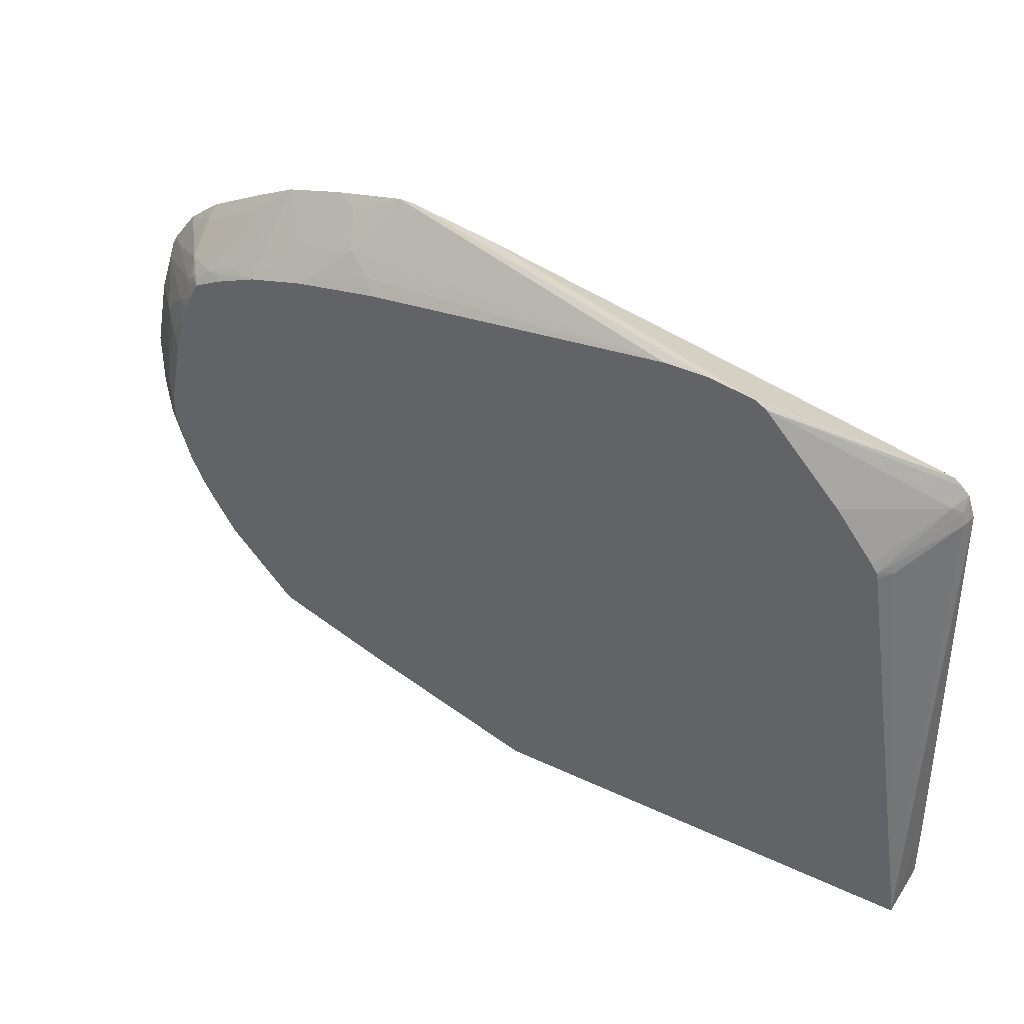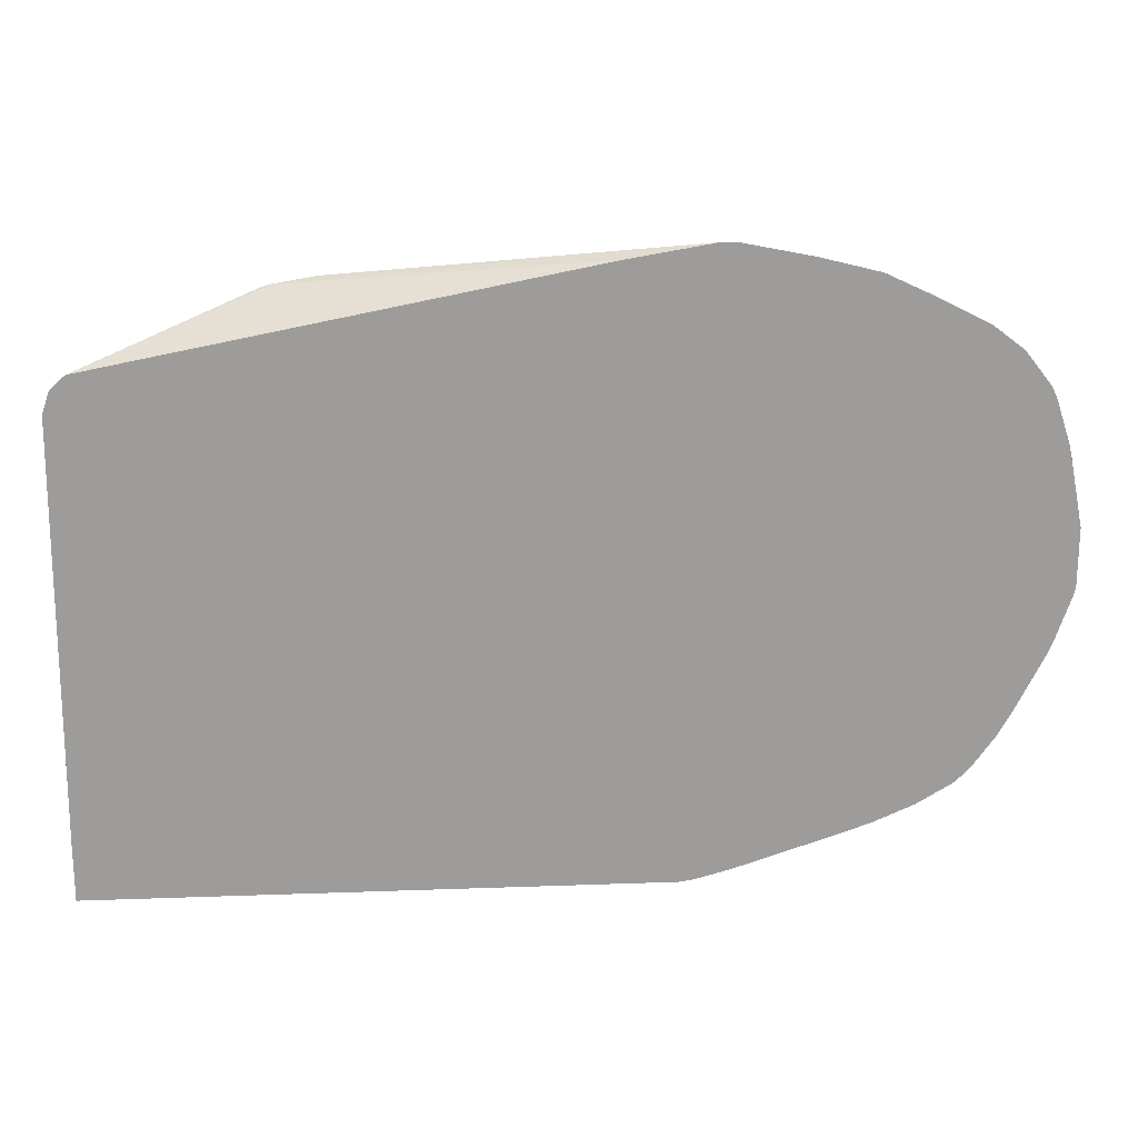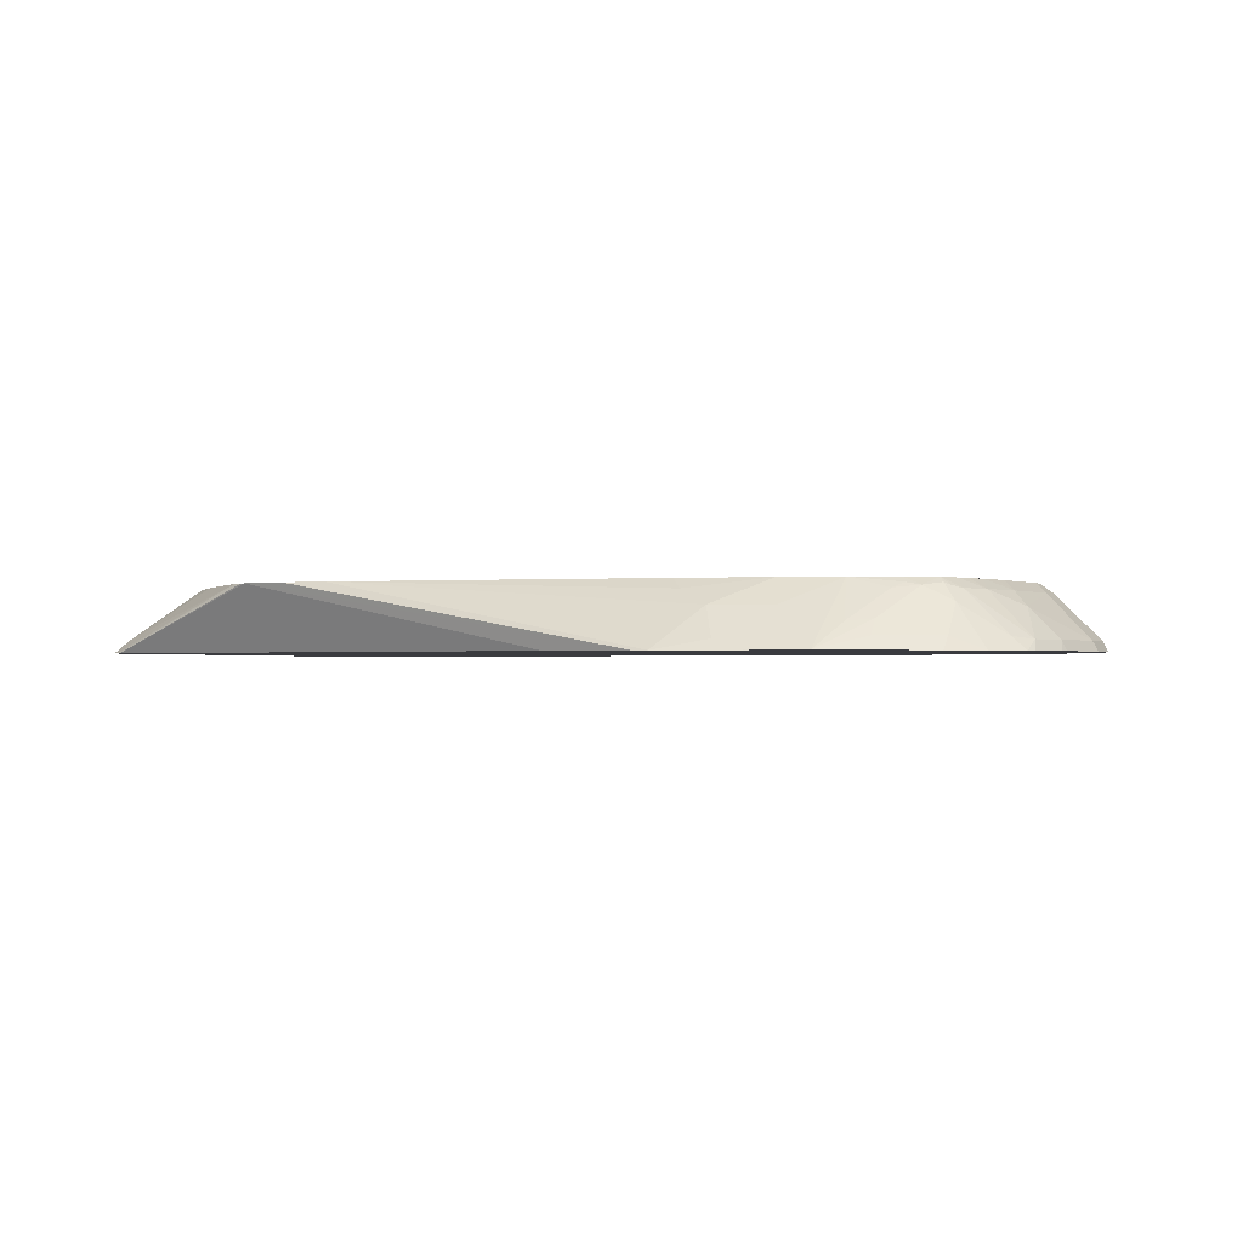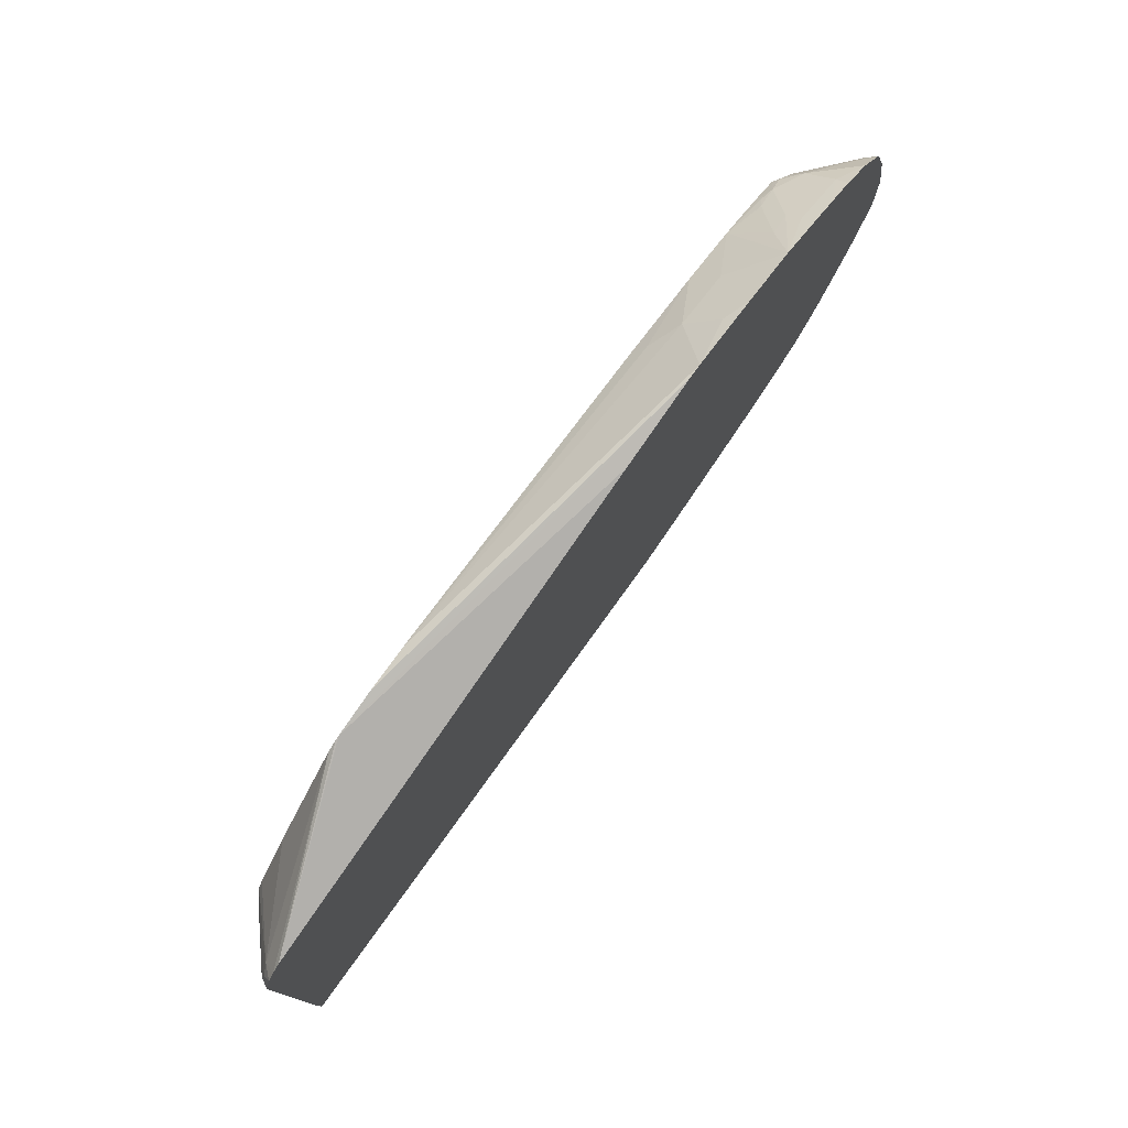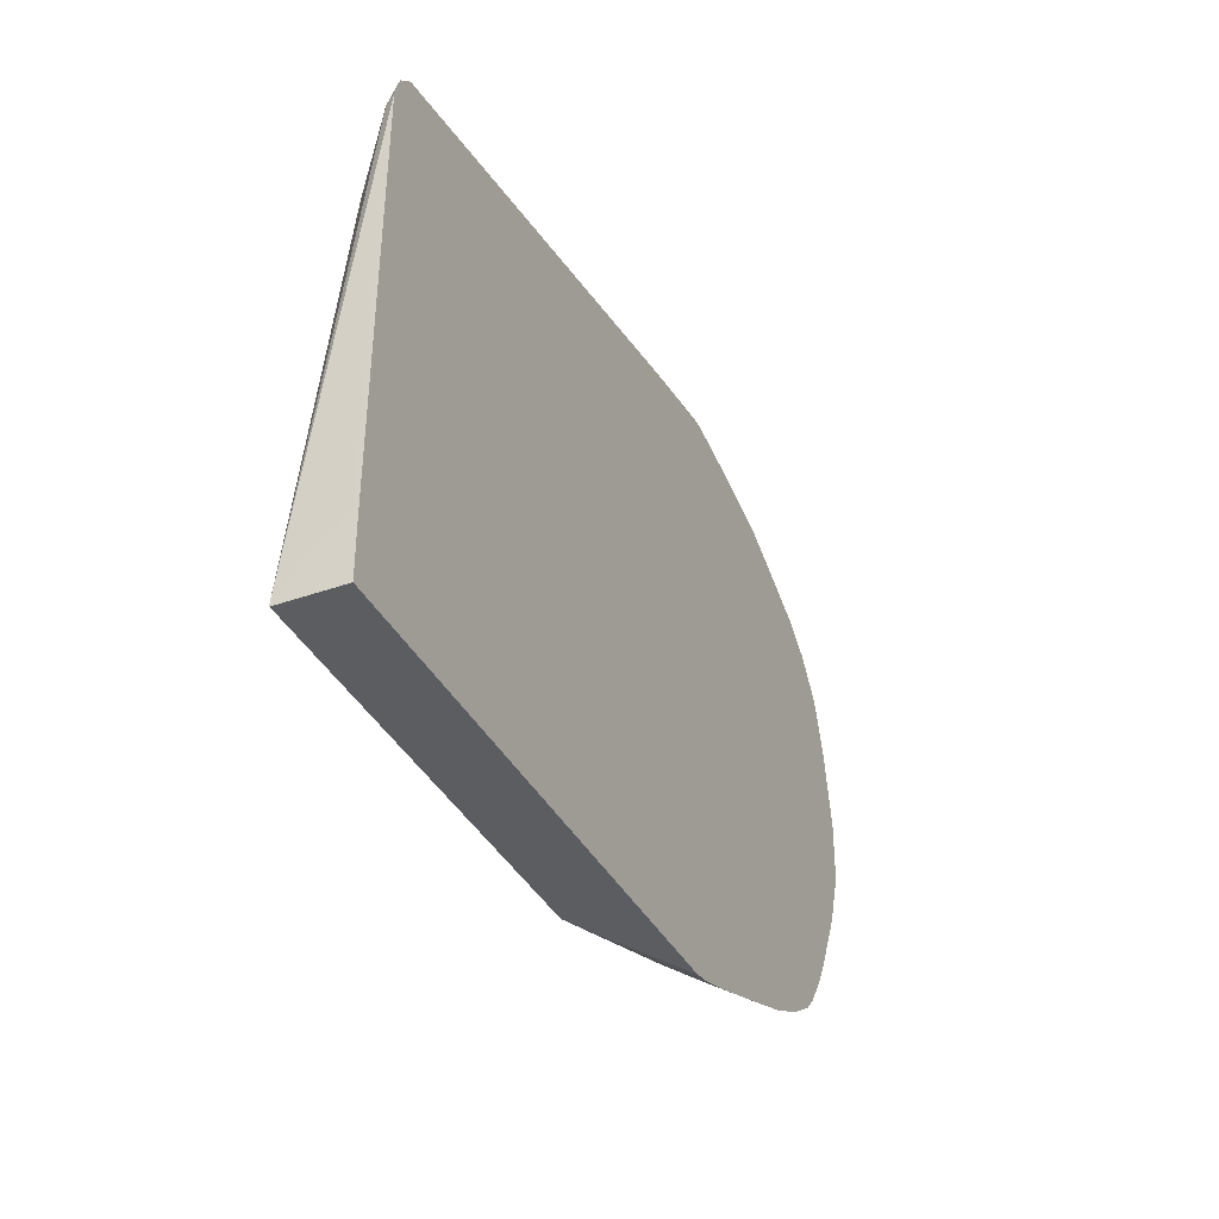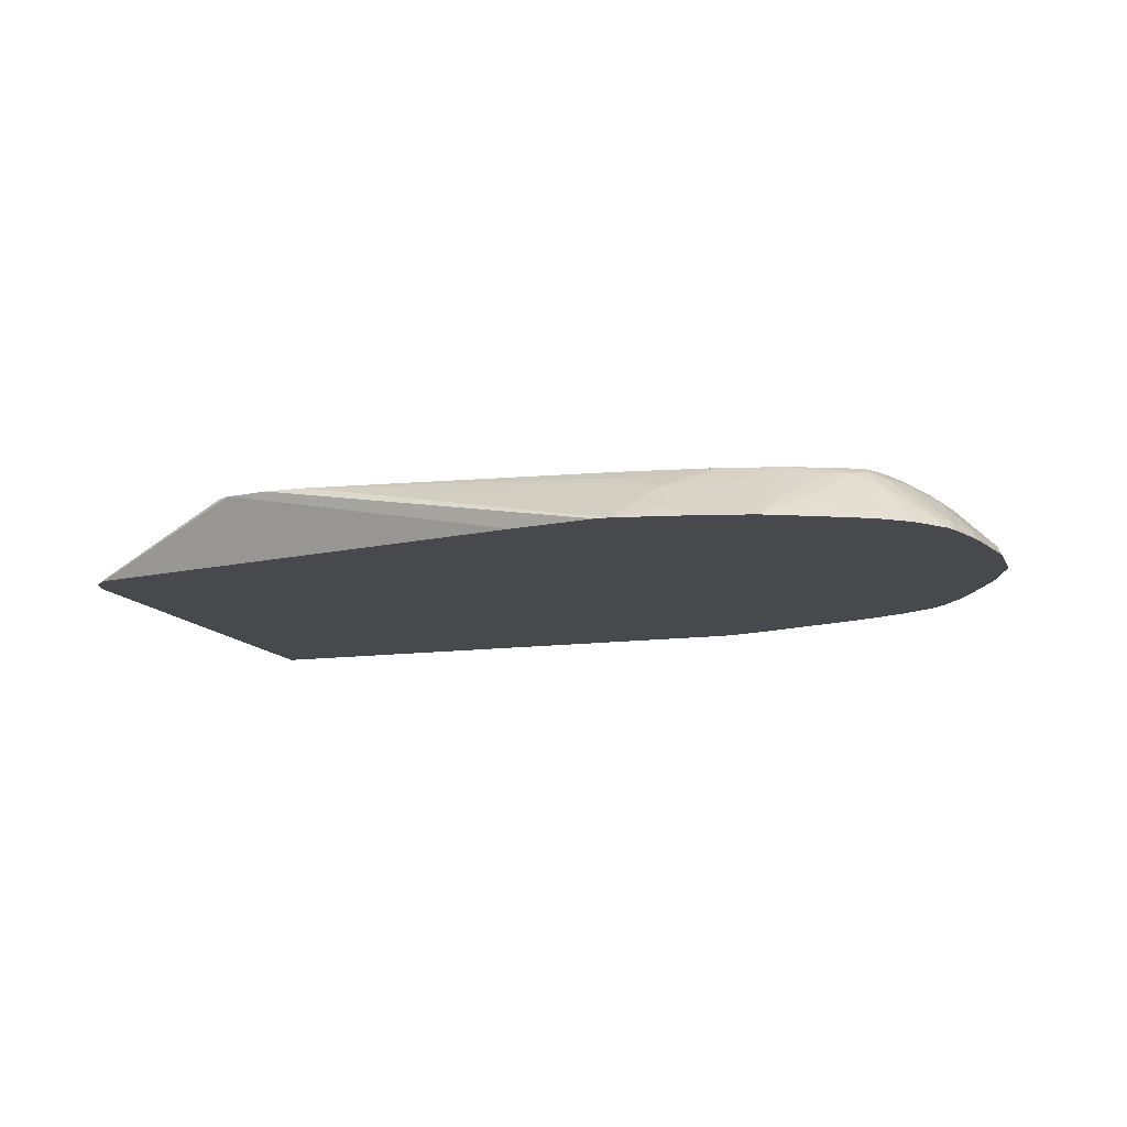
<metadata>
{"format":"obj","ext":"obj","renderer":"f3d","projection":"perspective","resolution":1024,"background":"white","views":[{"elev":39.7,"azim":30.4,"up":"+Y"},{"elev":20.3,"azim":176.2,"up":"+Y"},{"elev":-1.3,"azim":-158.7,"up":"+Z"},{"elev":78.0,"azim":125.8,"up":"+Y"},{"elev":-37.2,"azim":114.6,"up":"+Y"},{"elev":-12.3,"azim":-162.1,"up":"+Z"}]}
</metadata>
<code>
v -0.2187 0.6334 0.3846
v -0.2364 0.6334 0.3846
v 0.213 0.5858 0.4616
v 0.2662 0.5769 0.4616
v -0.1125 0.6157 0.3846
v -0.3252 0.6157 0.3846
v -0.2959 0.6096 0.3965
v -0.2781 0.574 0.432
v 0.1597 0.5858 0.4616
v 0.2713 0.5757 0.4616
v 0.481 0.5002 0.3846
v -0.3964 0.5978 0.3846
v -0.3965 0.5977 0.3847
v -0.3491 0.5563 0.432
v -0.2426 0.5563 0.4498
v -0.4083 0.506 0.4616
v -0.3373 0.5237 0.4616
v -0.2308 0.5415 0.4616
v 0.284 0.5681 0.4616
v 0.491 0.4917 0.3846
v -0.3966 0.5977 0.3846
v -0.4469 0.5741 0.3846
v -0.4482 0.5593 0.3995
v -0.4482 0.5415 0.4172
v -0.4201 0.5563 0.4143
v -0.4556 0.503 0.4498
v -0.4674 0.4912 0.4557
v -0.4628 0.4844 0.4616
v 0.3788 0.4675 0.4616
v 0.4882 0.4704 0.3995
v 0.4917 0.491 0.3846
v -0.4824 0.5564 0.3846
v -0.5192 0.5237 0.3995
v -0.5192 0.506 0.4172
v -0.4837 0.4882 0.4527
v -0.4983 0.4666 0.4616
v 0.4261 0.4084 0.4616
v 0.4332 0.3977 0.4616
v 0.5 0.4646 0.3936
v 0.5003 0.4825 0.3846
v -0.5178 0.5386 0.3846
v -0.5566 0.5088 0.3846
v -0.5192 0.4882 0.435
v -0.5029 0.4734 0.4557
v -0.5104 0.4704 0.4527
v -0.5207 0.4616 0.4498
v -0.511 0.4438 0.4616
v 0.435 0.3905 0.4616
v 0.4497 0.3965 0.4498
v 0.503 0.4498 0.3965
v 0.5091 0.4559 0.3846
v -0.5888 0.4676 0.3846
v -0.5725 0.4704 0.3995
v -0.5149 0.4793 0.4439
v -0.5385 0.426 0.4498
v -0.5917 0.4438 0.3965
v -0.5149 0.435 0.4616
v 0.5149 -0.1242 0.4616
v 0.5149 -0.1065 0.4439
v 0.5149 -0.05326 0.3906
v 0.5149 -0.05326 0.3846
v -0.5949 0.4555 0.3846
v -0.5288 0.3981 0.4616
v -0.5187 0.426 0.4616
v -0.574 0.3906 0.432
v -0.5562 0.3728 0.4498
v -0.6095 0.3906 0.3965
v -0.5917 0.3906 0.4143
v 0.5149 -0.129 0.4616
v 0.5149 -0.129 0.3846
v -0.6127 0.4023 0.3846
v -0.5364 0.3728 0.4616
v -0.6273 0.3018 0.3965
v -0.574 0.284 0.4498
v -0.5415 0.3551 0.4616
v -0.6157 0.3906 0.3846
v -0.03085 -0.129 0.4616
v -0.1854 -0.129 0.3846
v -0.6334 0.3018 0.3846
v -0.6273 0.2309 0.3965
v -0.6095 0.284 0.4143
v -0.574 0.2309 0.4498
v -0.5593 0.2662 0.4616
v -0.05333 -0.129 0.4514
v -0.2536 -0.06087 0.4616
v -0.2307 -0.07691 0.4498
v -0.2129 -0.09468 0.432
v -0.2307 -0.1124 0.3965
v -0.1598 -0.129 0.3981
v -0.2056 -0.1259 0.3846
v -0.6334 0.2309 0.3846
v -0.6313 0.2209 0.3846
v -0.6095 0.1776 0.3965
v -0.6095 0.2309 0.4143
v -0.5562 0.1776 0.4498
v -0.5402 0.1725 0.4616
v -0.5557 0.2255 0.4616
v -0.5593 0.2397 0.4616
v -0.3069 -0.04311 0.4616
v -0.3905 -0.02363 0.4498
v -0.2485 -0.09468 0.4143
v -0.3905 -0.05915 0.3965
v -0.2662 -0.1081 0.3846
v -0.2555 -0.1115 0.3846
v -0.2409 -0.116 0.3846
v -0.6131 0.1674 0.3846
v -0.5917 0.1776 0.4143
v -0.6066 0.1508 0.3846
v -0.574 0.1065 0.3965
v -0.5385 0.1421 0.4498
v -0.5224 0.137 0.4616
v -0.3601 -0.02534 0.4616
v -0.3905 -0.01489 0.4616
v -0.4172 -0.02661 0.4305
v -0.4083 -0.04139 0.4143
v -0.4349 -0.04437 0.395
v -0.4113 -0.05915 0.3846
v -0.3728 -0.07259 0.3846
v -0.5562 0.1065 0.4143
v -0.5711 0.07974 0.3846
v -0.5562 0.07108 0.3965
v -0.5385 0.1065 0.432
v -0.5149 0.1244 0.4616
v -0.3926 -0.01377 0.4616
v -0.4527 -0.008849 0.4305
v -0.4705 -0.02661 0.395
v -0.4616 -0.03714 0.3846
v -0.5543 0.04929 0.3846
v -0.5415 0.04444 0.395
v -0.5237 0.07996 0.4305
v -0.4793 0.07108 0.4616
v -0.3994 -0.008849 0.4616
v -0.4083 -4.225e-05 0.4616
v -0.4882 0.02668 0.4305
v -0.507 -0.009894 0.3846
v -0.4689 -0.03288 0.3846
v -0.5504 0.04369 0.3846
v -0.5248 0.007869 0.3846
v -0.4261 0.01772 0.4616
f 73 91 80
f 73 79 91
f 69 78 70
f 69 89 78
f 69 84 89
f 66 83 75
f 67 73 68
f 67 79 73
f 67 71 76
f 73 80 94
f 66 75 72
f 66 74 83
f 69 77 84
f 67 76 79
f 77 85 86
f 73 81 74
f 80 107 94
f 80 93 107
f 65 74 66
f 80 92 93
f 80 91 92
f 78 89 90
f 73 94 81
f 77 88 84
f 77 86 87
f 131 134 139
f 74 94 82
f 74 81 94
f 74 98 83
f 74 82 98
f 77 87 88
f 65 73 74
f 51 59 60
f 63 66 72
f 42 53 43
f 82 95 96
f 43 46 54
f 43 54 44
f 43 53 46
f 44 54 45
f 45 54 46
f 46 55 47
f 46 53 56
f 46 56 55
f 47 55 57
f 48 58 49
f 49 58 50
f 50 58 51
f 51 58 59
f 51 60 61
f 52 62 56
f 58 60 59
f 58 61 60
f 58 70 61
f 58 69 70
f 56 68 65
f 56 67 68
f 65 68 73
f 56 71 67
f 55 66 63
f 55 65 66
f 55 56 65
f 55 64 57
f 55 63 64
f 52 56 53
f 56 62 71
f 82 96 97
f 113 124 125
f 82 94 107
f 109 121 119
f 110 122 111
f 110 119 122
f 111 122 123
f 113 125 114
f 114 125 126
f 114 126 116
f 116 126 127
f 116 127 117
f 119 121 122
f 120 128 121
f 121 128 129
f 121 129 122
f 122 129 130
f 122 130 123
f 123 130 134
f 123 134 131
f 42 52 53
f 129 134 130
f 129 138 134
f 129 137 138
f 128 137 129
f 126 136 127
f 109 120 121
f 126 135 136
f 125 138 135
f 125 134 138
f 125 139 134
f 125 133 139
f 125 132 133
f 124 132 125
f 125 135 126
f 82 97 98
f 102 117 118
f 102 115 116
f 82 107 95
f 84 88 90
f 84 90 89
f 85 99 100
f 85 100 86
f 86 100 115
f 86 115 101
f 86 101 88
f 86 88 87
f 88 101 115
f 88 115 102
f 88 102 118
f 88 118 103
f 88 103 104
f 88 104 105
f 88 105 90
f 92 106 93
f 100 116 115
f 100 114 116
f 100 113 114
f 100 112 113
f 99 112 100
f 95 111 96
f 102 116 117
f 95 110 111
f 95 107 119
f 93 119 107
f 93 109 119
f 93 120 109
f 93 108 120
f 93 106 108
f 95 119 110
f 40 50 51
f 3 19 10
f 38 50 39
f 1 42 41
f 1 41 32
f 1 32 22
f 1 22 21
f 1 21 12
f 1 12 6
f 1 6 2
f 2 6 7
f 2 7 8
f 2 8 9
f 3 9 18
f 3 18 17
f 3 17 16
f 3 16 28
f 1 52 42
f 3 28 36
f 3 47 57
f 3 57 64
f 3 64 63
f 3 63 72
f 3 72 75
f 3 75 83
f 3 83 98
f 3 98 97
f 3 97 96
f 3 96 111
f 3 111 123
f 3 123 131
f 3 131 139
f 3 139 133
f 3 36 47
f 1 62 52
f 1 71 62
f 1 76 71
f 39 50 40
f 1 2 9
f 1 9 3
f 1 3 4
f 1 4 5
f 1 5 11
f 1 11 20
f 1 20 31
f 1 31 40
f 1 40 51
f 1 51 61
f 1 61 70
f 1 70 78
f 1 78 90
f 1 90 105
f 1 105 104
f 1 104 103
f 1 79 76
f 1 91 79
f 1 92 91
f 1 106 92
f 1 120 108
f 1 128 120
f 3 133 132
f 1 137 128
f 1 135 138
f 1 136 135
f 1 127 136
f 1 117 127
f 1 118 117
f 1 103 118
f 1 138 137
f 3 132 124
f 1 108 106
f 3 113 112
f 16 27 28
f 19 29 30
f 19 30 20
f 20 30 31
f 22 32 33
f 22 33 23
f 23 33 34
f 23 34 24
f 24 34 35
f 24 35 26
f 24 26 25
f 26 35 27
f 27 35 28
f 28 35 36
f 16 26 27
f 29 37 30
f 30 39 40
f 30 40 31
f 32 41 33
f 33 41 42
f 33 42 34
f 34 42 43
f 34 43 35
f 35 43 44
f 35 44 36
f 36 44 45
f 36 45 46
f 36 46 47
f 38 48 49
f 3 124 113
f 30 37 38
f 16 25 26
f 30 38 39
f 13 16 14
f 4 11 5
f 4 10 11
f 3 10 4
f 3 29 19
f 3 37 29
f 3 38 37
f 6 12 13
f 3 48 38
f 3 69 58
f 3 77 69
f 3 85 77
f 3 99 85
f 15 17 18
f 3 112 99
f 3 58 48
f 6 13 14
f 38 49 50
f 11 19 20
f 6 14 8
f 13 23 24
f 13 22 23
f 13 25 16
f 13 21 22
f 12 21 13
f 13 24 25
f 9 15 18
f 8 17 15
f 8 16 17
f 8 14 16
f 8 15 9
f 6 8 7
f 10 19 11

</code>
